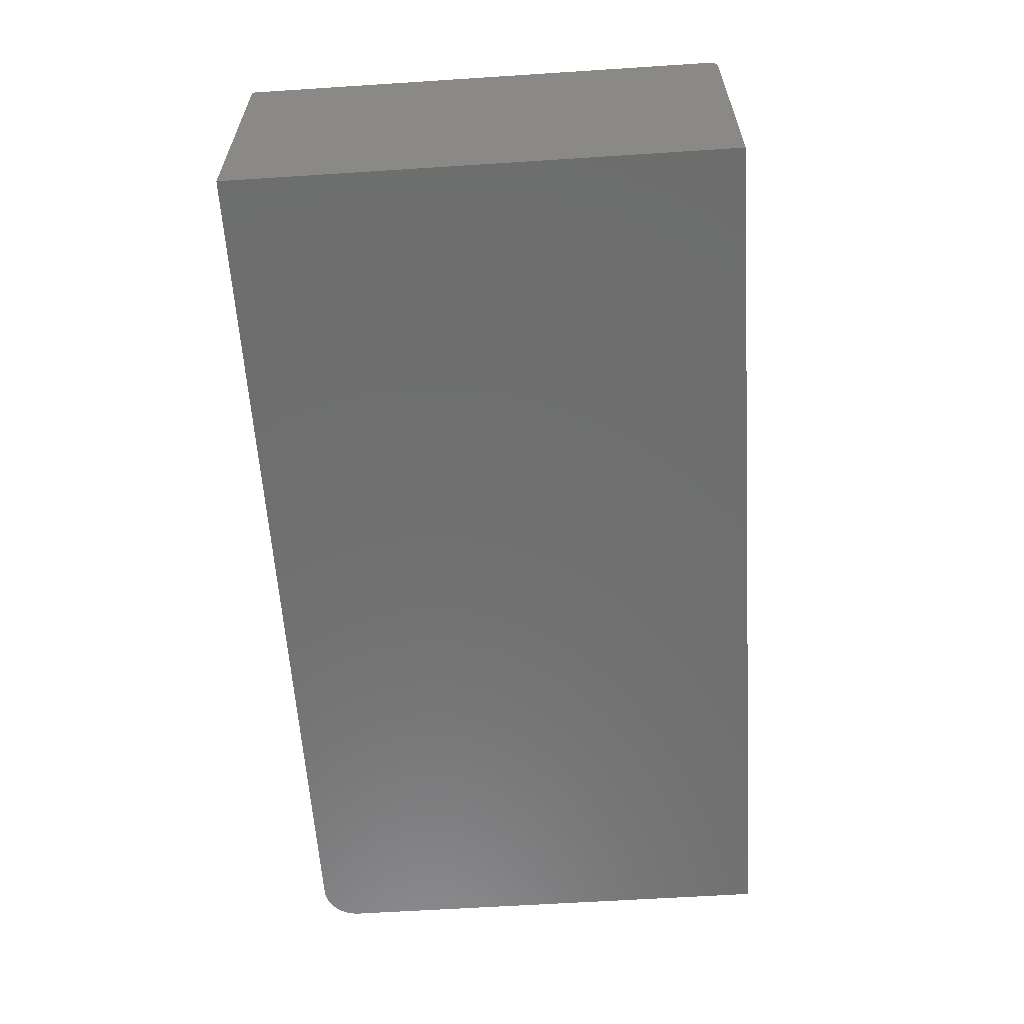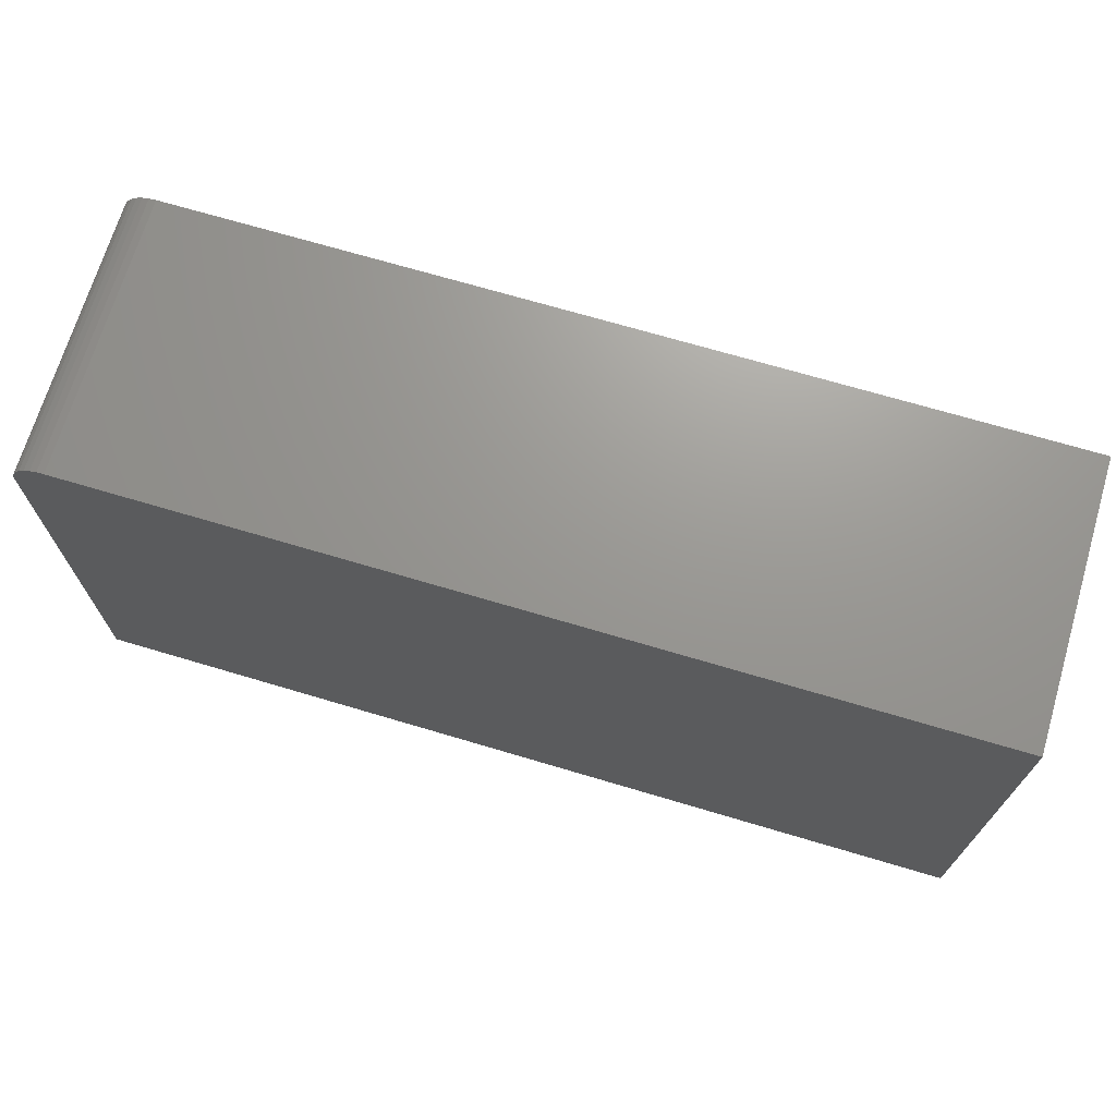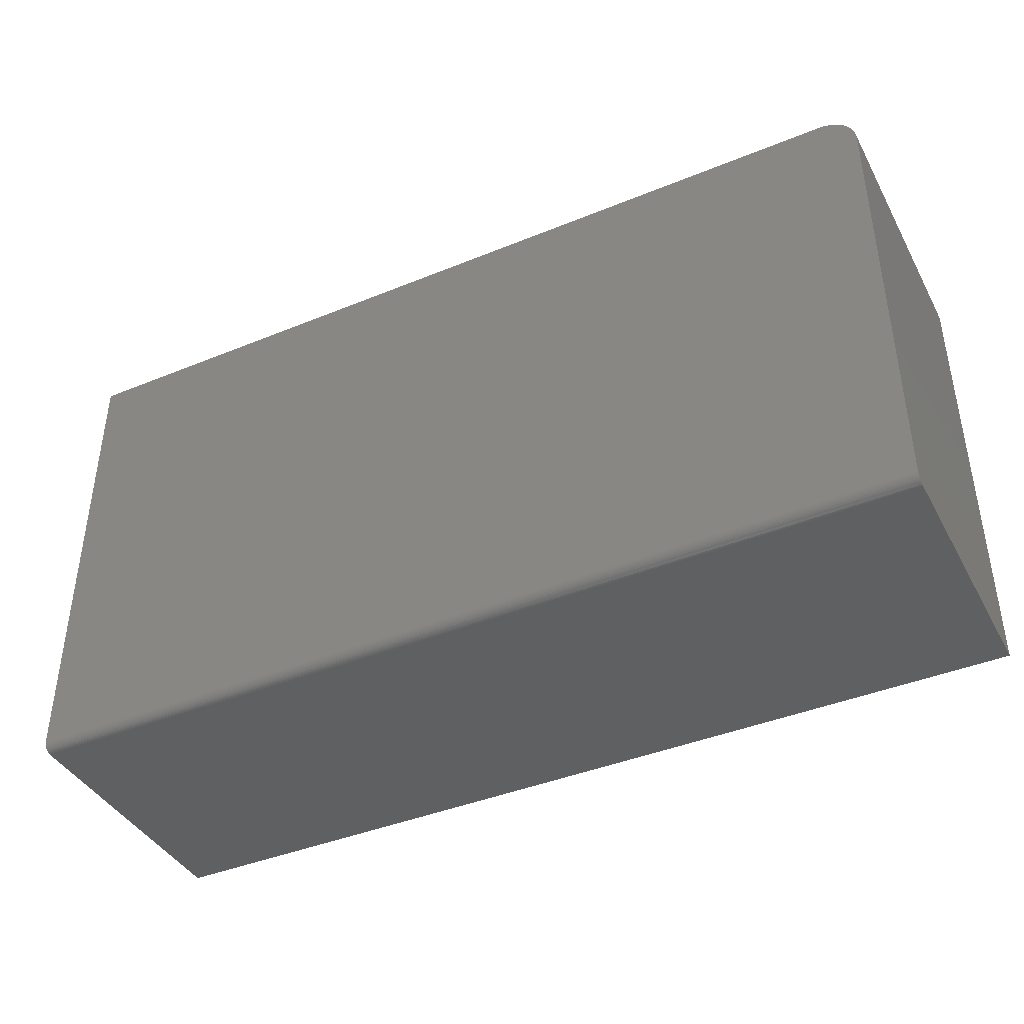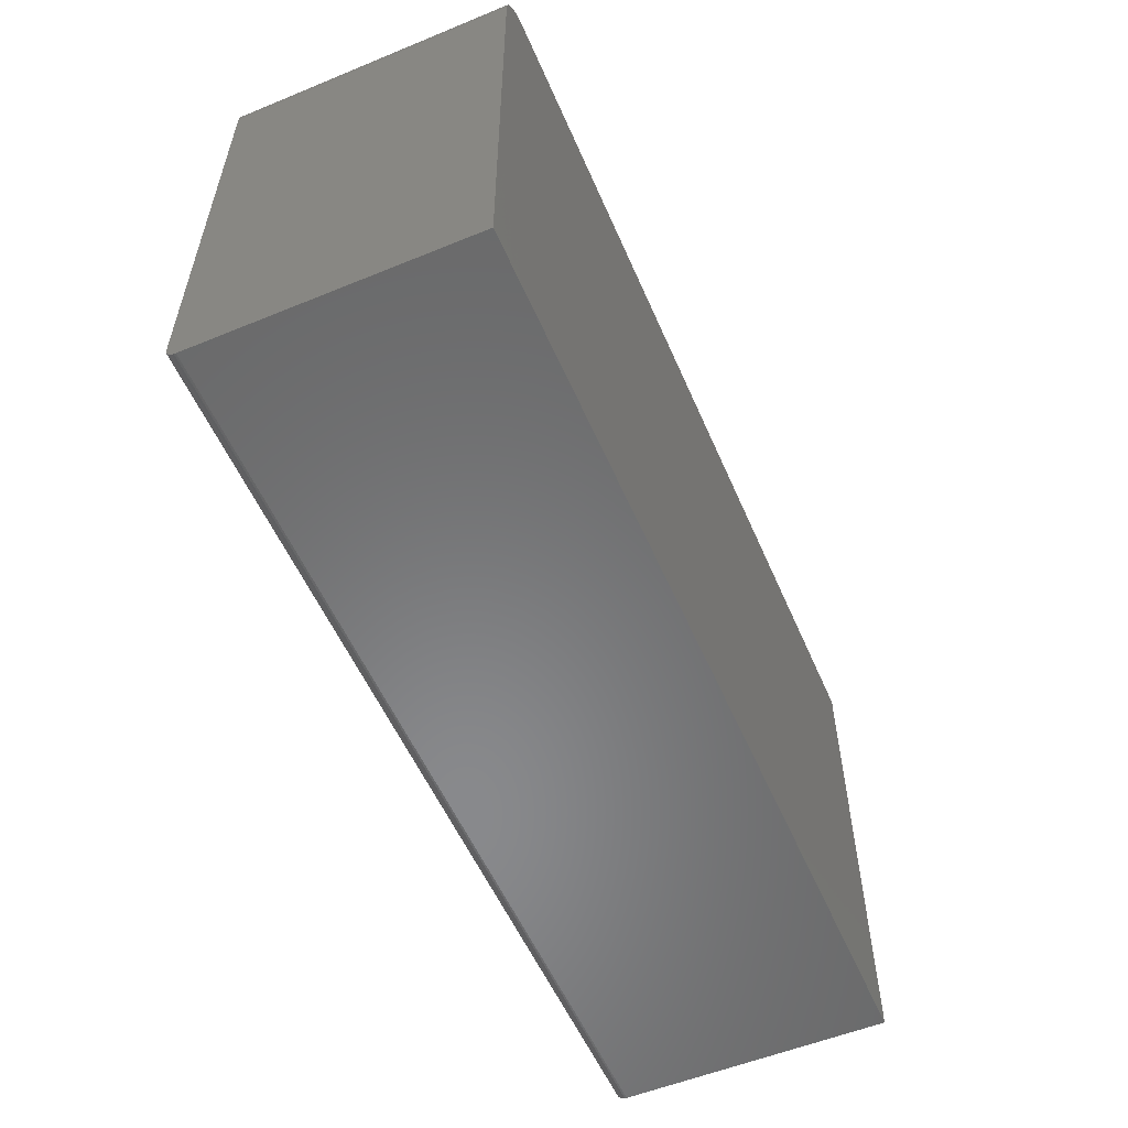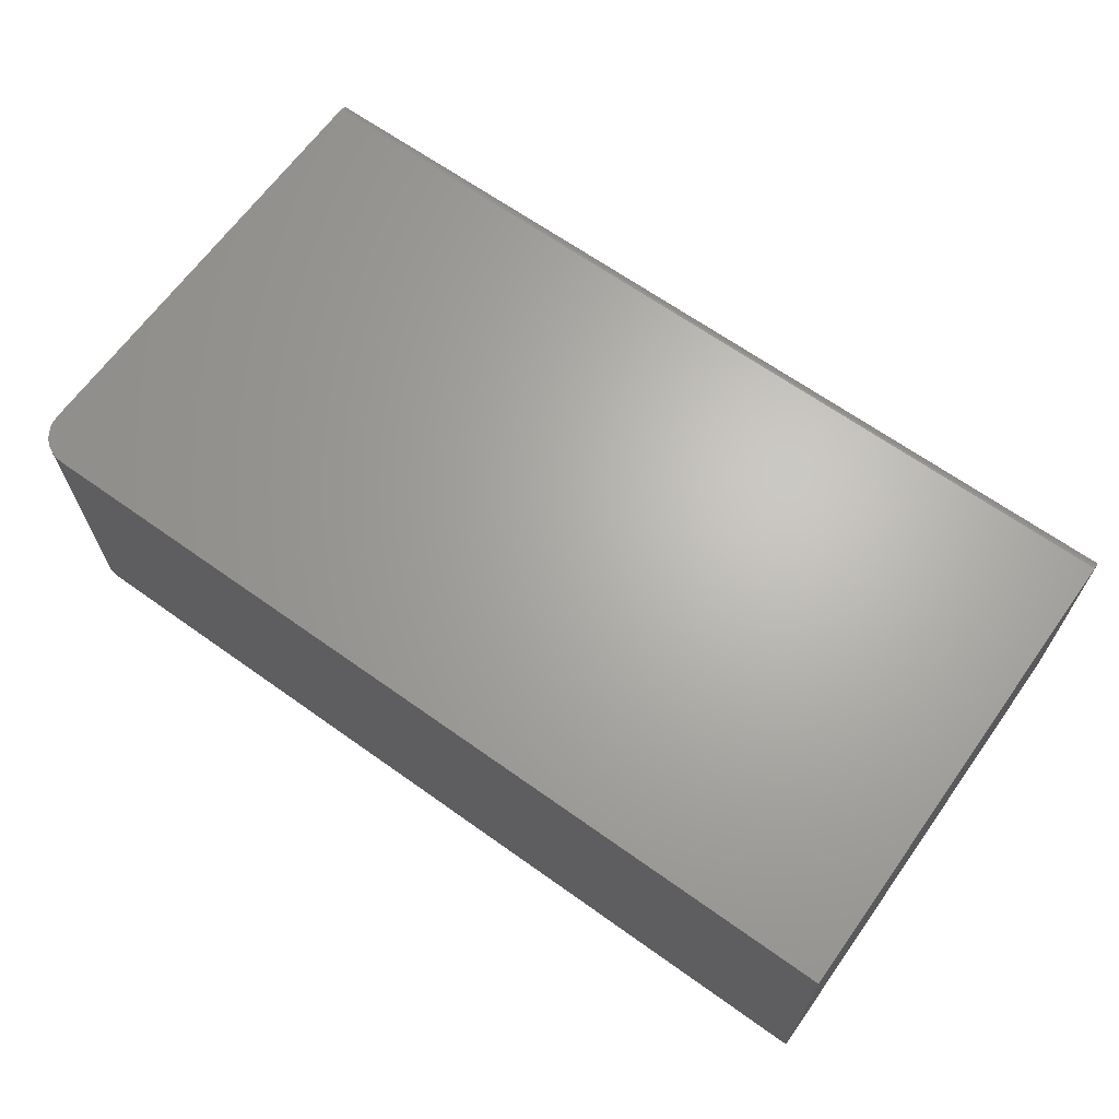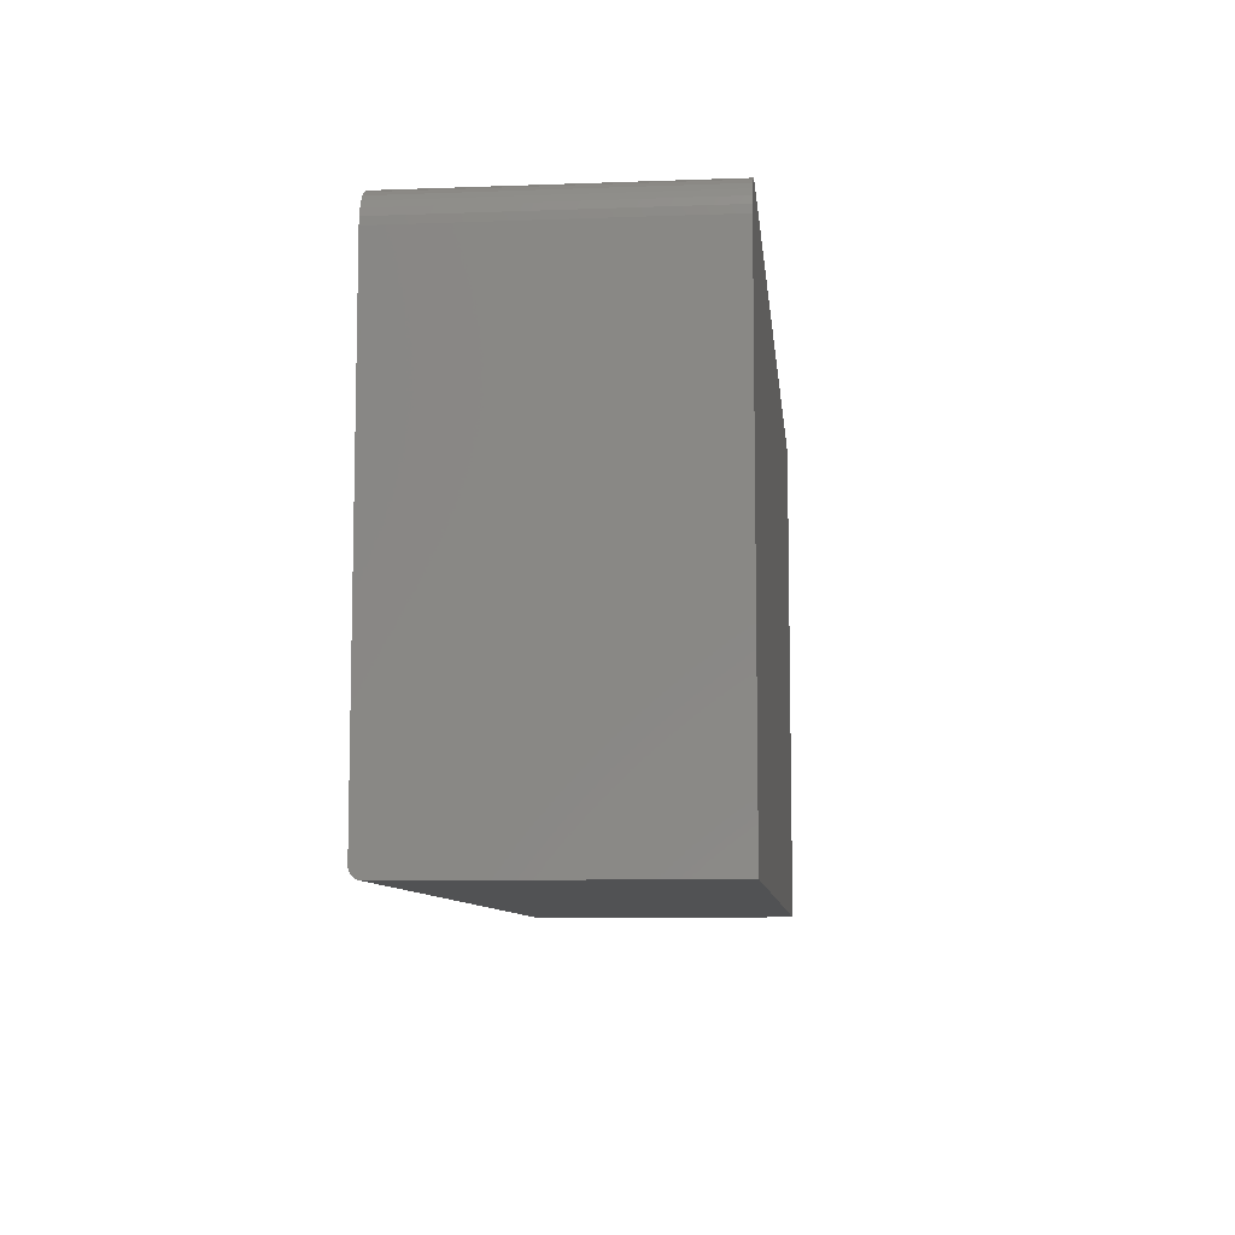
<metadata>
{"format":"stl","ext":"stl","renderer":"f3d","projection":"perspective","resolution":1024,"background":"white","views":[{"elev":-60.2,"azim":93.8,"up":"+Y"},{"elev":70.1,"azim":16.6,"up":"+Z"},{"elev":-41.1,"azim":-153.5,"up":"+Z"},{"elev":-55.5,"azim":-66.7,"up":"+Z"},{"elev":65.9,"azim":35.6,"up":"+Y"},{"elev":-8.8,"azim":-84.4,"up":"+Z"}]}
</metadata>
<code>
# stl→obj: 40 verts, 76 faces
v -0.6875 0.1932 0
v -0.6875 -0.2109 0
v -0.6875 0.2076 0.009646
v -0.6875 -0.2109 0.6953
v -0.6875 0.2088 0.6953
v -0.6875 0.2088 0.01562
v -0.6875 0.2085 0.01258
v -0.6875 0.1962 0.0003002
v -0.6875 0.2062 0.006944
v -0.6875 0.2042 0.004576
v -0.6875 0.2019 0.002633
v -0.6875 0.1992 0.001189
v -0.6864 0.2088 0.706
v -0.6833 0.2088 0.7162
v -0.6783 0.2088 0.7257
v -0.6715 0.2088 0.734
v -0.6632 0.2088 0.7408
v -0.6537 0.2088 0.7458
v -0.6435 0.2088 0.7489
v -0.6328 0.2088 0.75
v 0.6875 0.2088 0.75
v 0.6875 0.2088 0.01562
v -0.6328 -0.2109 0.75
v 0.6875 -0.2109 0.75
v -0.6435 -0.2109 0.7489
v -0.6537 -0.2109 0.7458
v -0.6632 -0.2109 0.7408
v -0.6715 -0.2109 0.734
v -0.6783 -0.2109 0.7257
v -0.6833 -0.2109 0.7162
v -0.6864 -0.2109 0.706
v 0.6875 -0.2109 0
v 0.6875 0.1932 0
v 0.6875 0.1962 0.0003002
v 0.6875 0.1992 0.001189
v 0.6875 0.2076 0.009646
v 0.6875 0.2085 0.01258
v 0.6875 0.2019 0.002633
v 0.6875 0.2042 0.004576
v 0.6875 0.2062 0.006944
f 1 2 3
f 4 5 6
f 4 6 7
f 4 7 3
f 4 3 2
f 8 1 3
f 8 3 9
f 8 9 10
f 8 10 11
f 8 11 12
f 6 5 13
f 6 13 14
f 6 14 15
f 6 15 16
f 6 16 17
f 6 17 18
f 6 18 19
f 6 19 20
f 6 20 21
f 6 21 22
f 23 24 20
f 20 24 21
f 23 25 26
f 23 26 27
f 23 27 28
f 23 28 29
f 23 29 30
f 23 30 31
f 23 31 4
f 23 4 2
f 23 2 32
f 23 32 24
f 5 4 13
f 13 4 31
f 13 31 14
f 14 31 30
f 14 30 15
f 15 30 29
f 15 29 16
f 16 29 28
f 16 28 17
f 17 28 27
f 17 27 18
f 18 27 26
f 18 26 19
f 19 26 25
f 19 25 20
f 20 25 23
f 2 1 32
f 32 1 33
f 33 34 35
f 24 32 36
f 24 36 37
f 24 37 22
f 24 22 21
f 32 33 35
f 32 35 38
f 32 38 39
f 32 39 40
f 32 40 36
f 33 1 34
f 34 1 8
f 34 8 35
f 35 8 12
f 35 12 38
f 38 12 11
f 38 11 39
f 39 11 10
f 39 10 40
f 40 10 9
f 40 9 36
f 36 9 3
f 36 3 37
f 37 3 7
f 37 7 22
f 22 7 6

</code>
